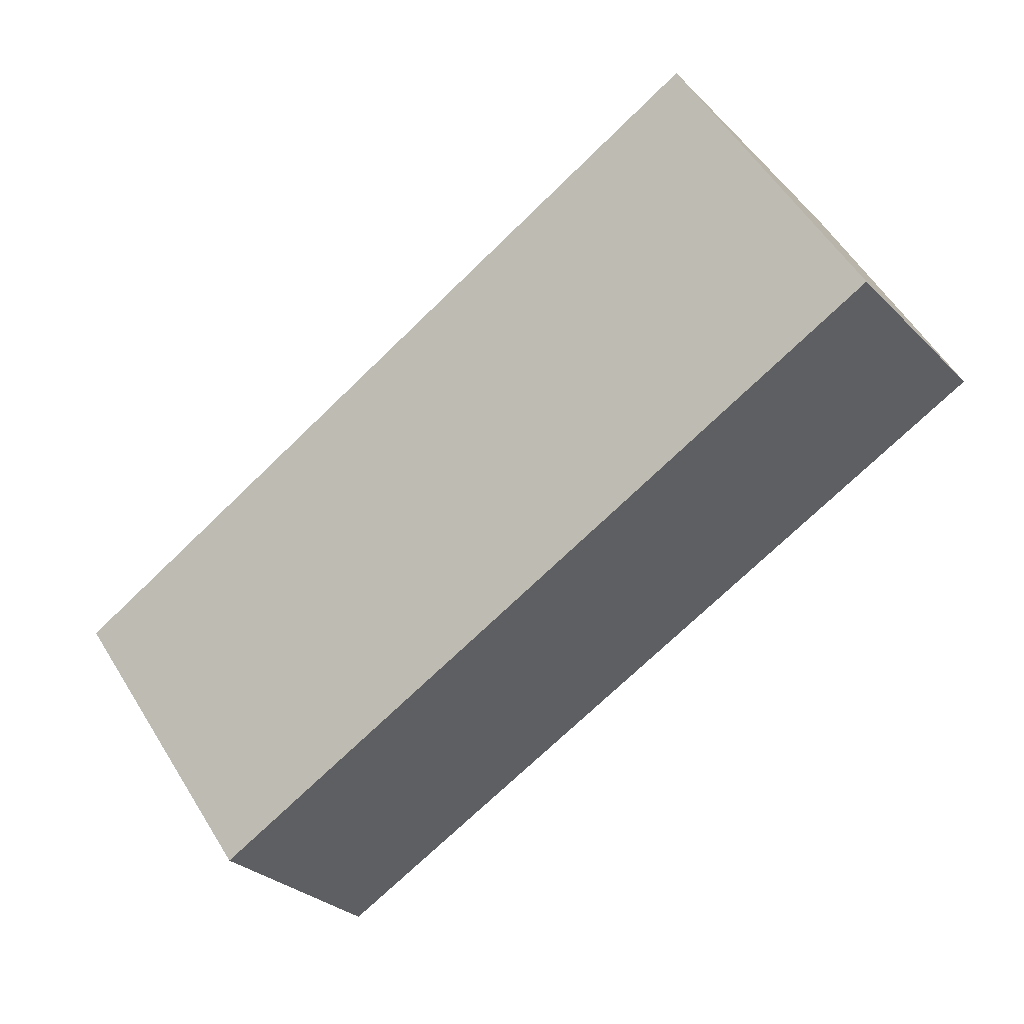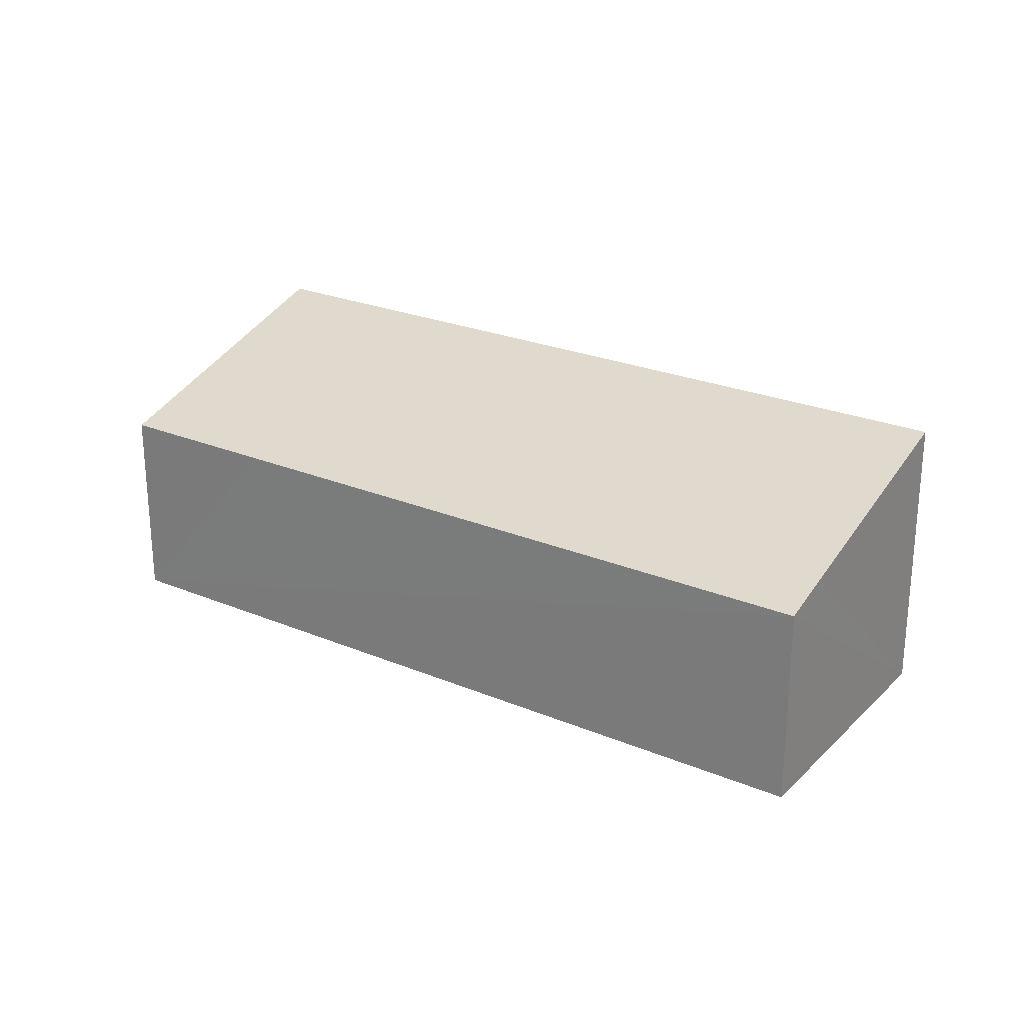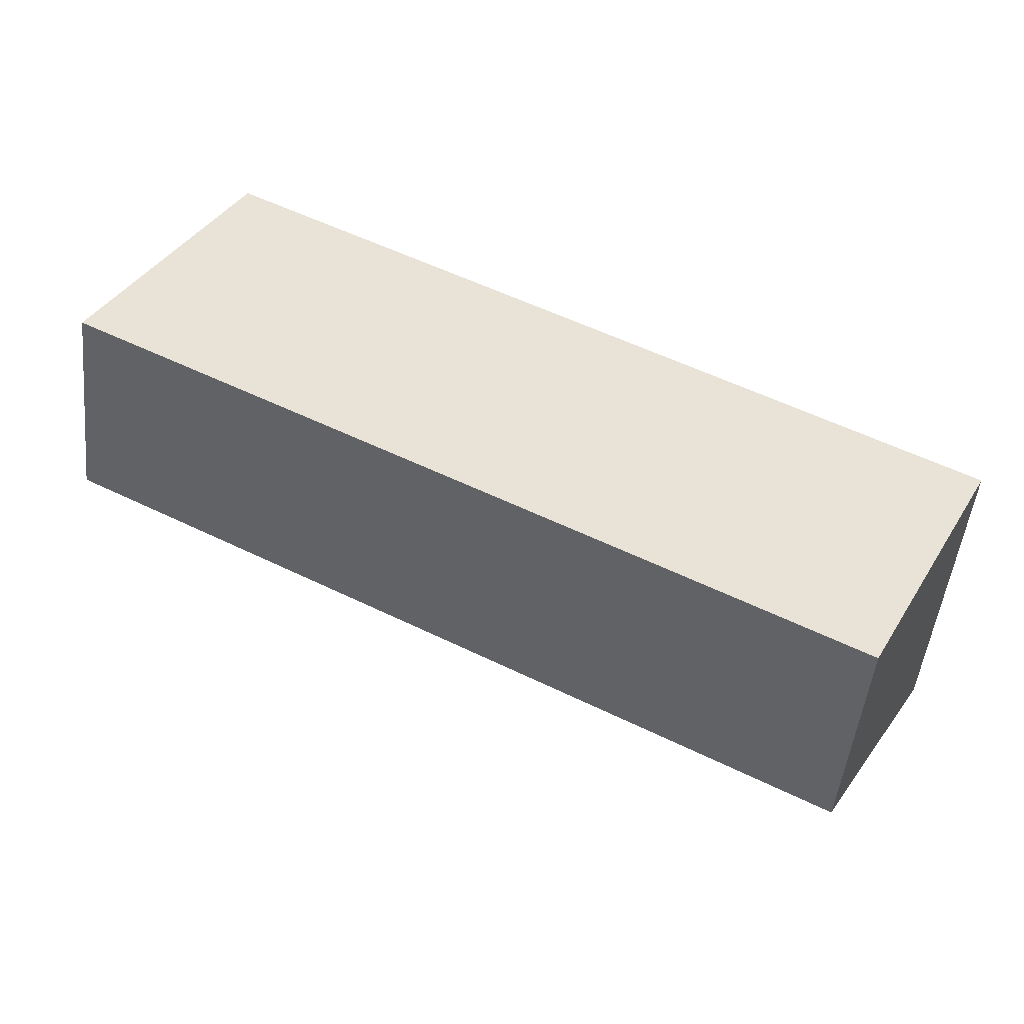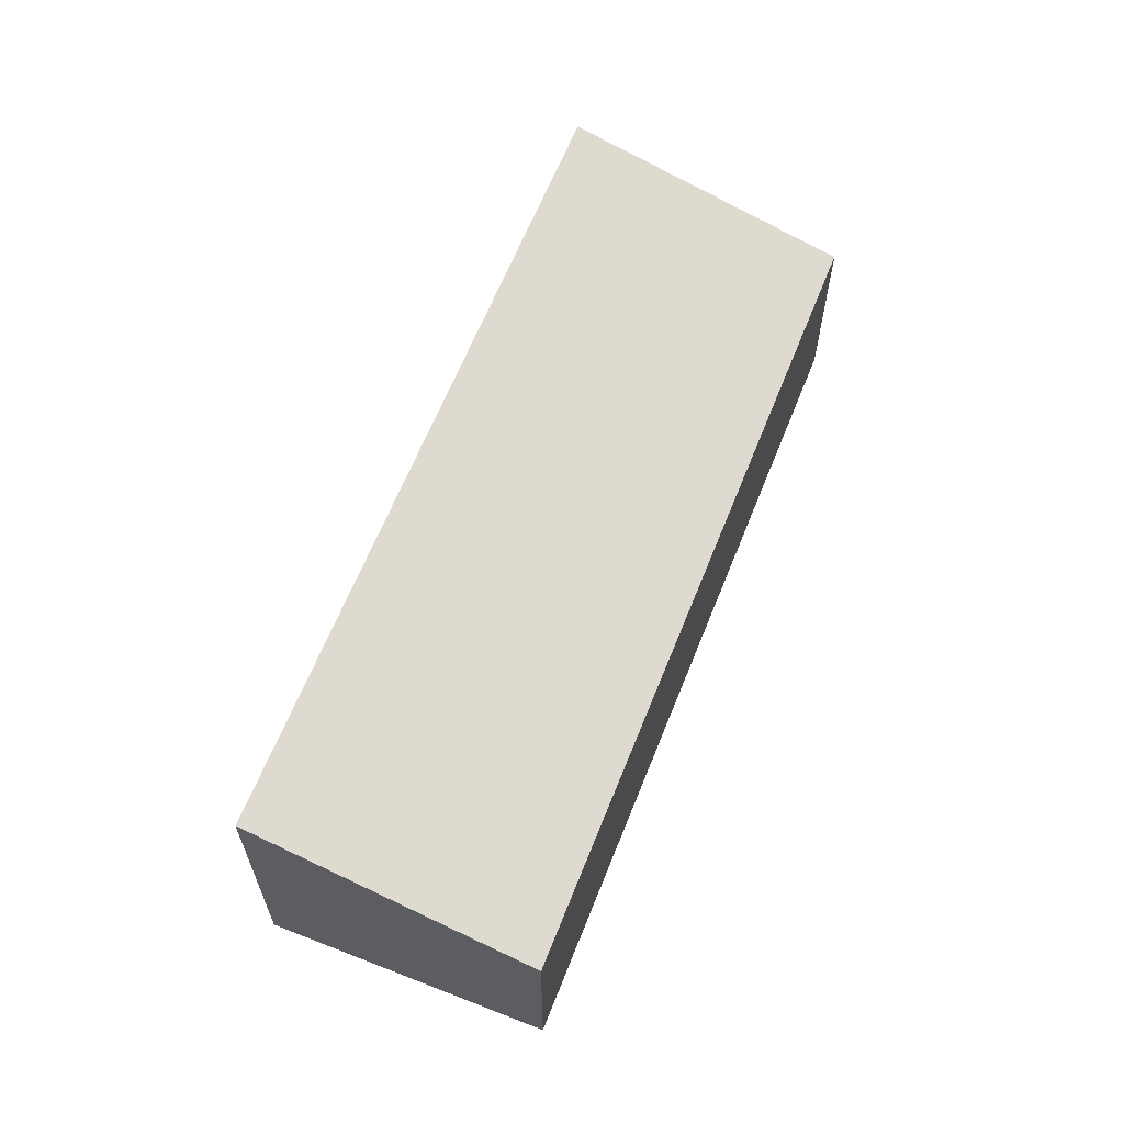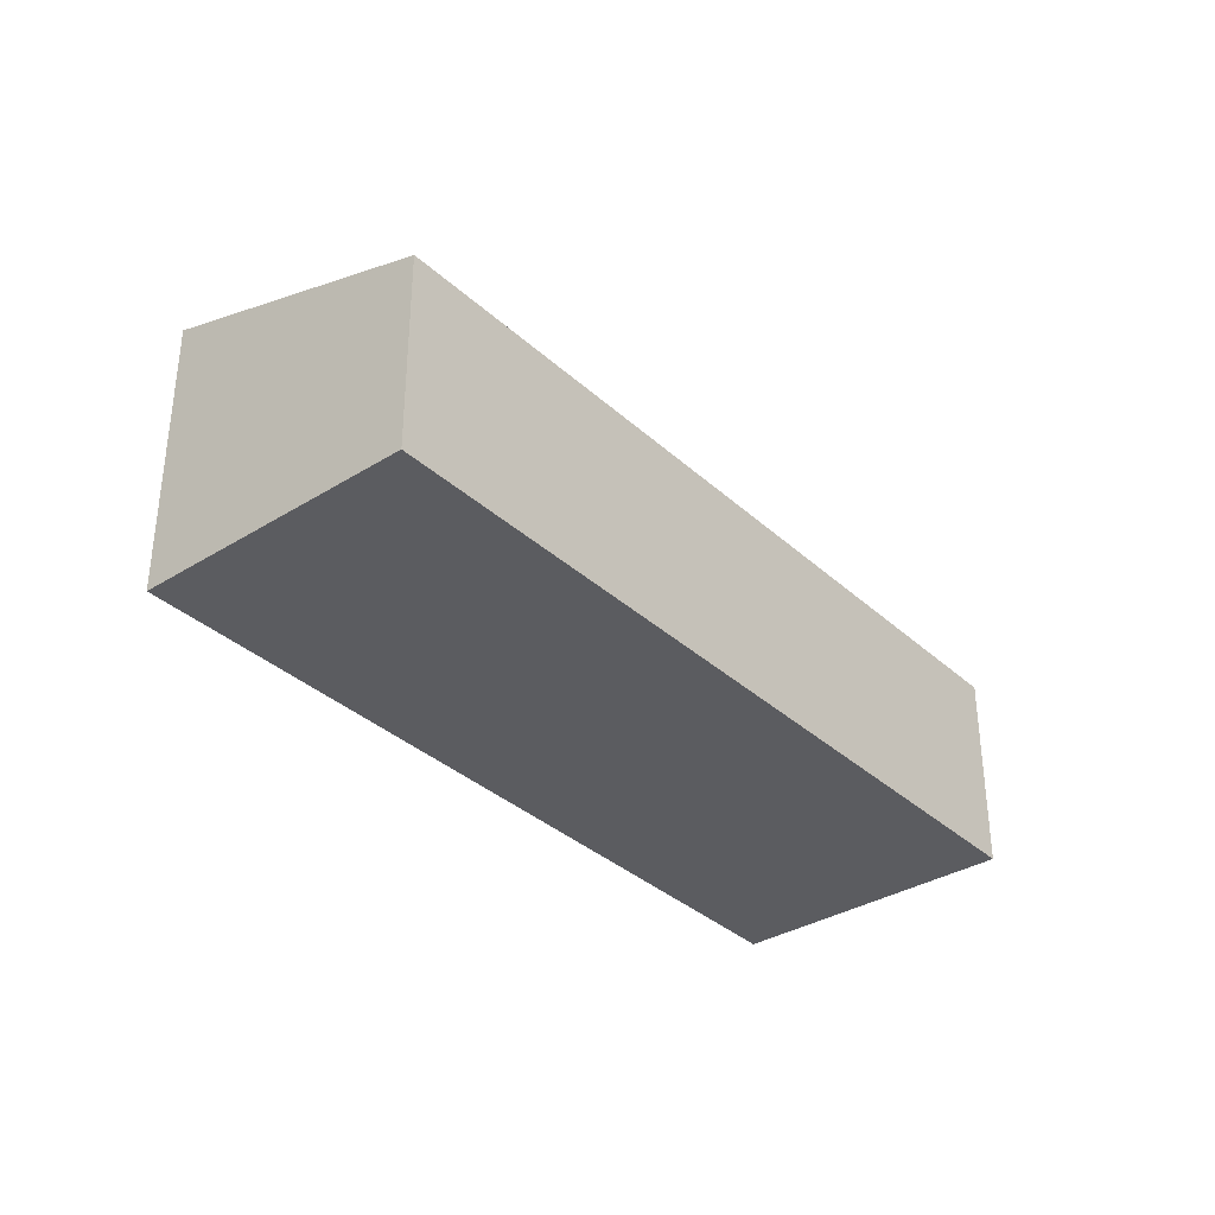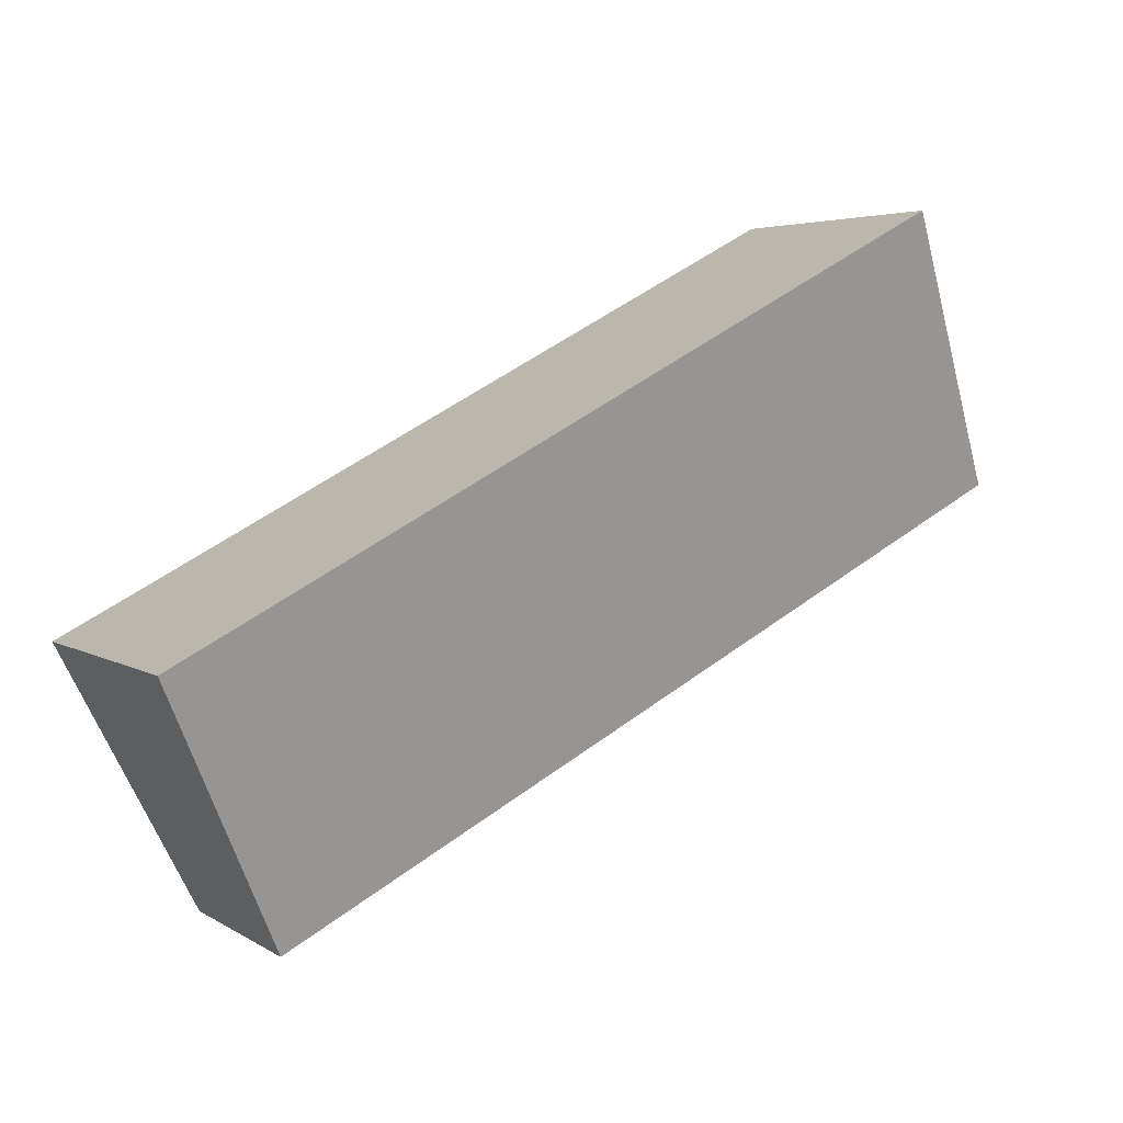
<metadata>
{"format":"obj","ext":"obj","renderer":"f3d","projection":"perspective","resolution":1024,"background":"white","views":[{"elev":-30.3,"azim":-144.1,"up":"+Z"},{"elev":25.0,"azim":-118.3,"up":"+Y"},{"elev":-49.4,"azim":-6.1,"up":"+Z"},{"elev":62.8,"azim":139.2,"up":"+Y"},{"elev":-34.9,"azim":157.4,"up":"+Y"},{"elev":4.2,"azim":151.4,"up":"+Z"}]}
</metadata>
<code>
v  0.755 6.528 1.413
v  17.74 6.062 -9.258
v  0 6.061 3.711e-16
v  22.38 6.061 -11.68
v  26.45 8.619 -3.909
v  24.04 8.62 -2.652
v  4.15 8.638 7.803
v  26.45 2.394e-16 -3.909
v  22.38 7.154e-16 -11.68
v  17.74 5.669e-16 -9.258
v  0 0 0
v  4.15 -4.778e-16 7.803
v  0.755 -8.652e-17 1.413
v  24.04 1.624e-16 -2.652
g defaultobject
f 1 2 3
f 2 1 4
f 4 1 5
f 5 1 6
f 6 1 7
f 8 4 5
f 4 8 9
f 9 2 4
f 2 9 3
f 3 9 10
f 3 10 11
f 1 12 7
f 12 1 3
f 12 3 11
f 12 11 13
f 12 6 7
f 6 12 14
f 6 14 5
f 5 14 8
f 10 13 11
f 13 10 12
f 12 10 14
f 14 10 9
f 14 9 8

</code>
